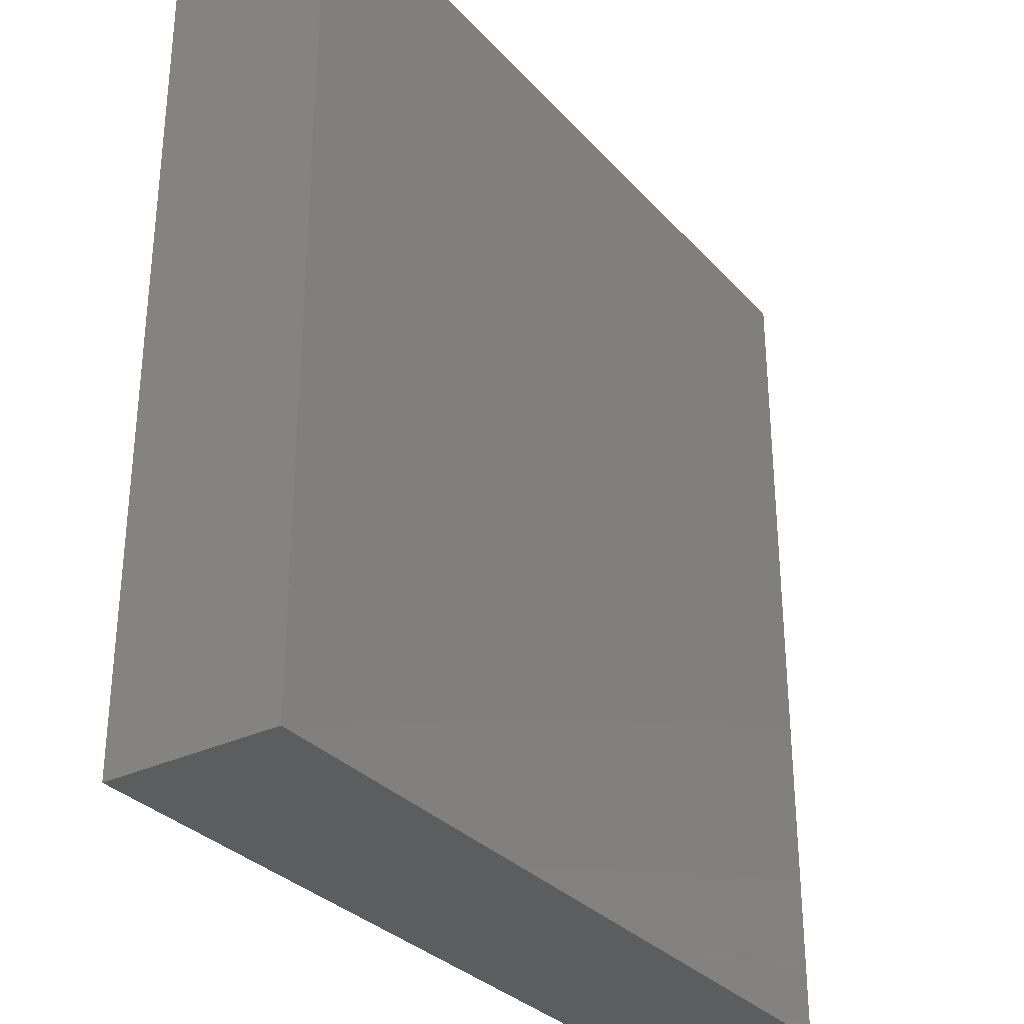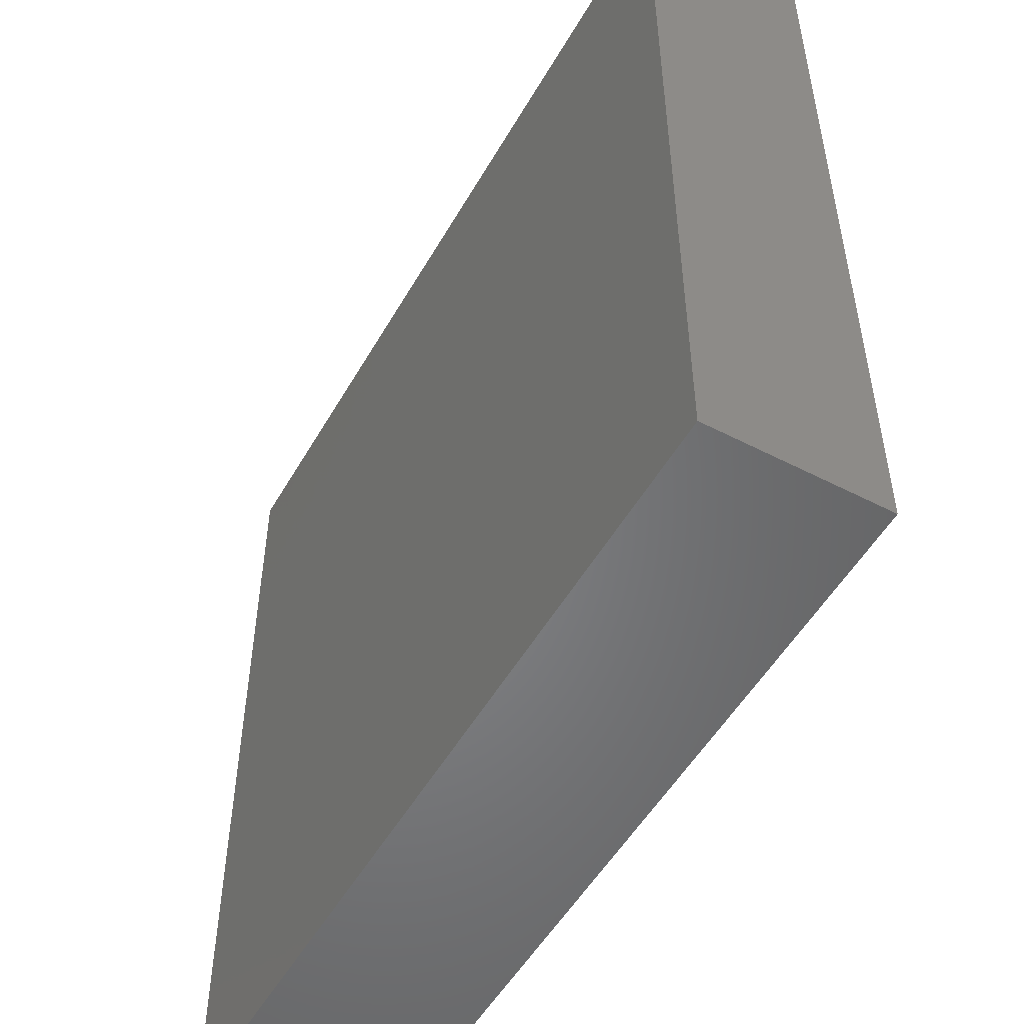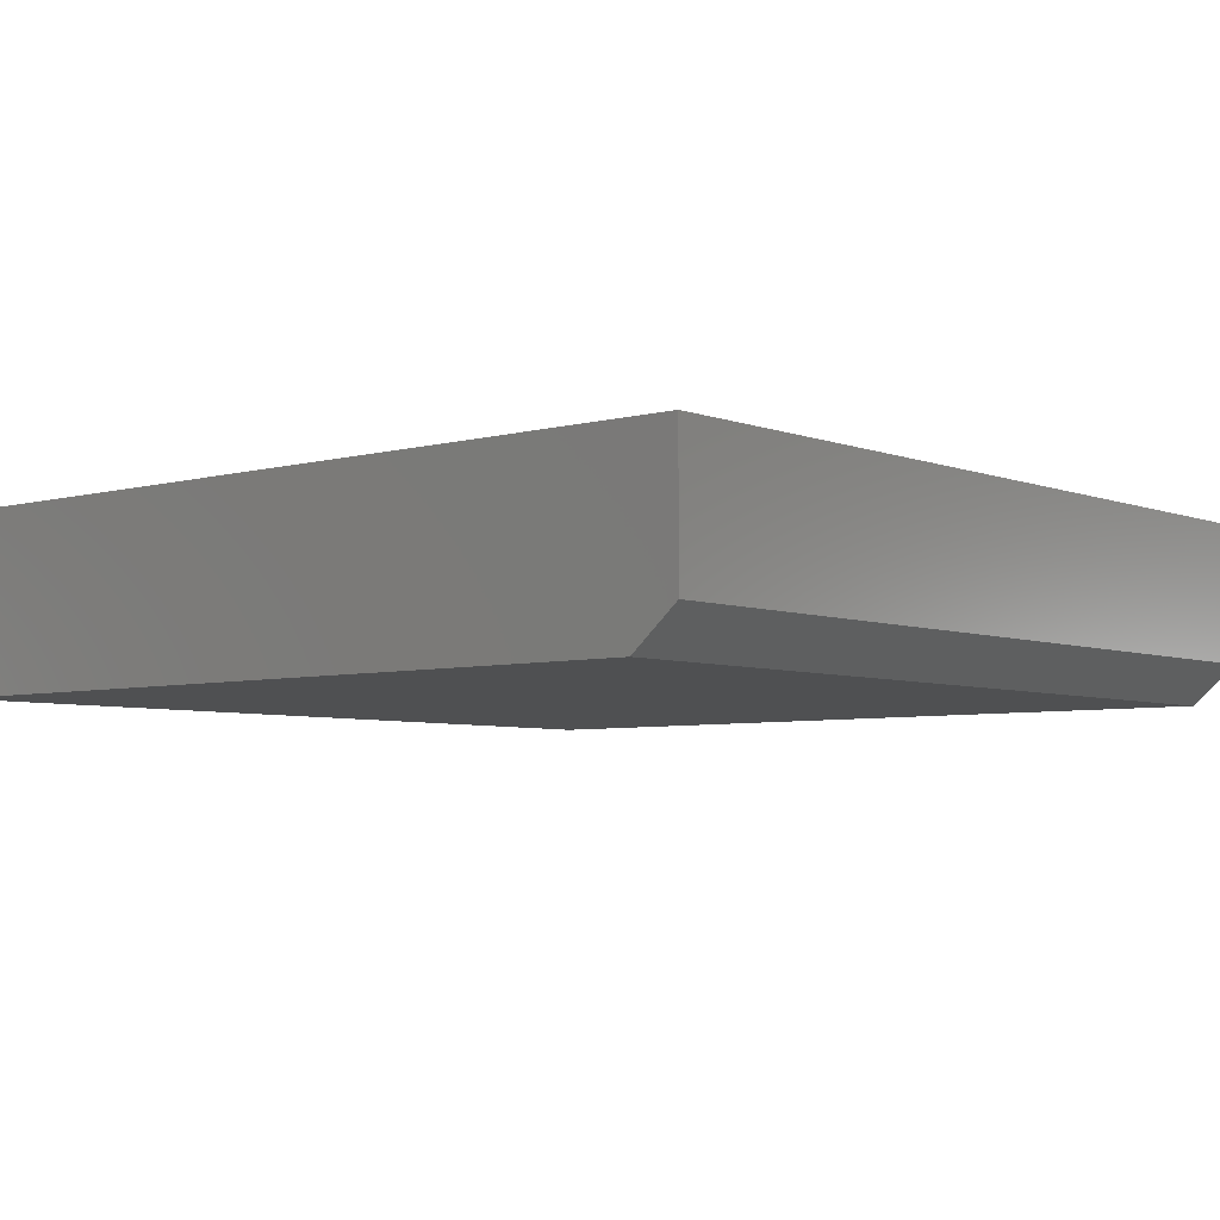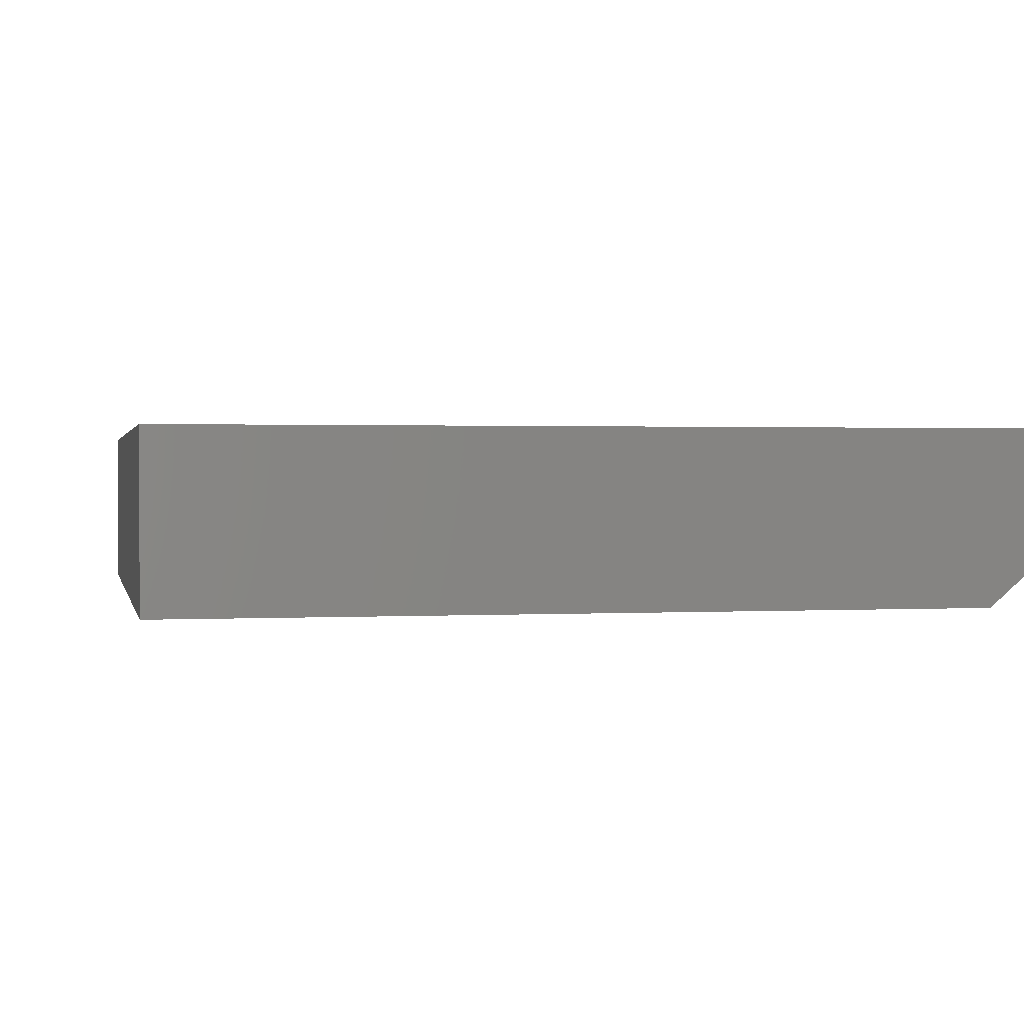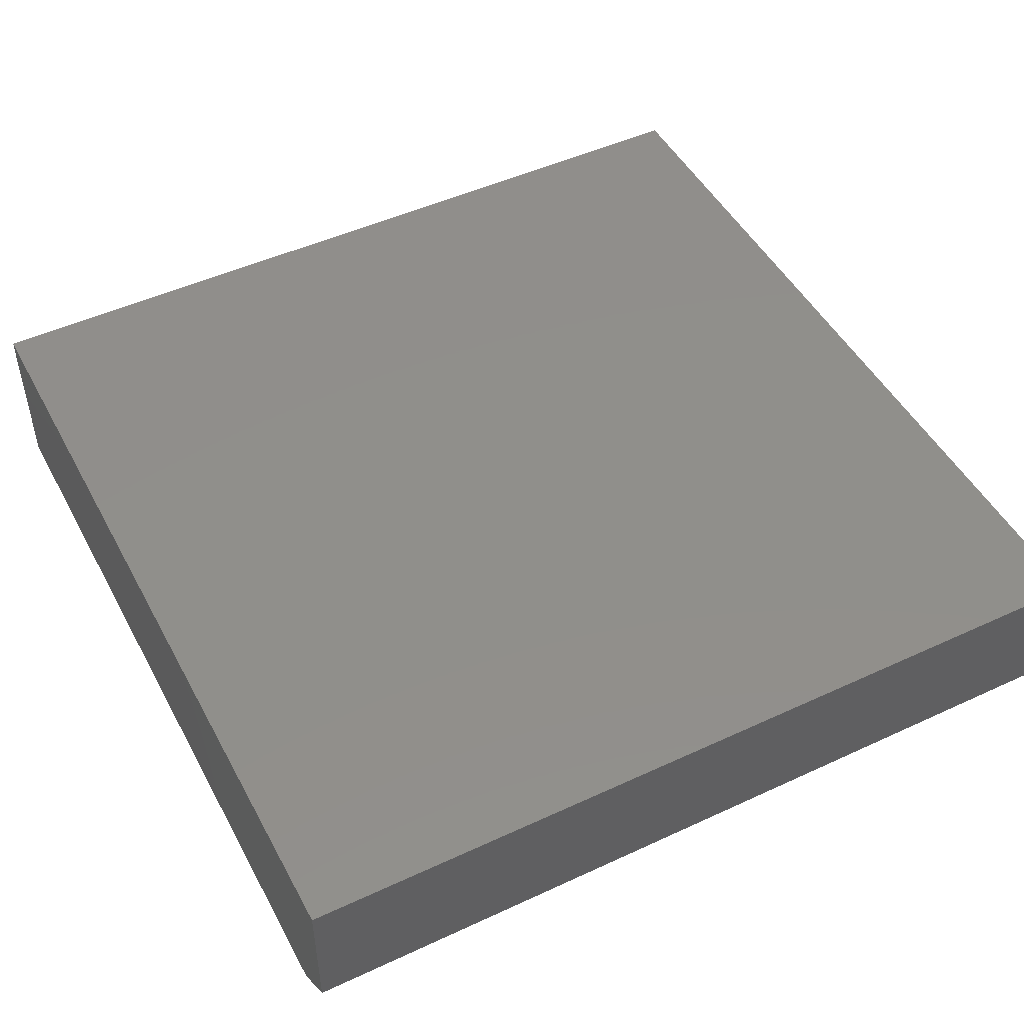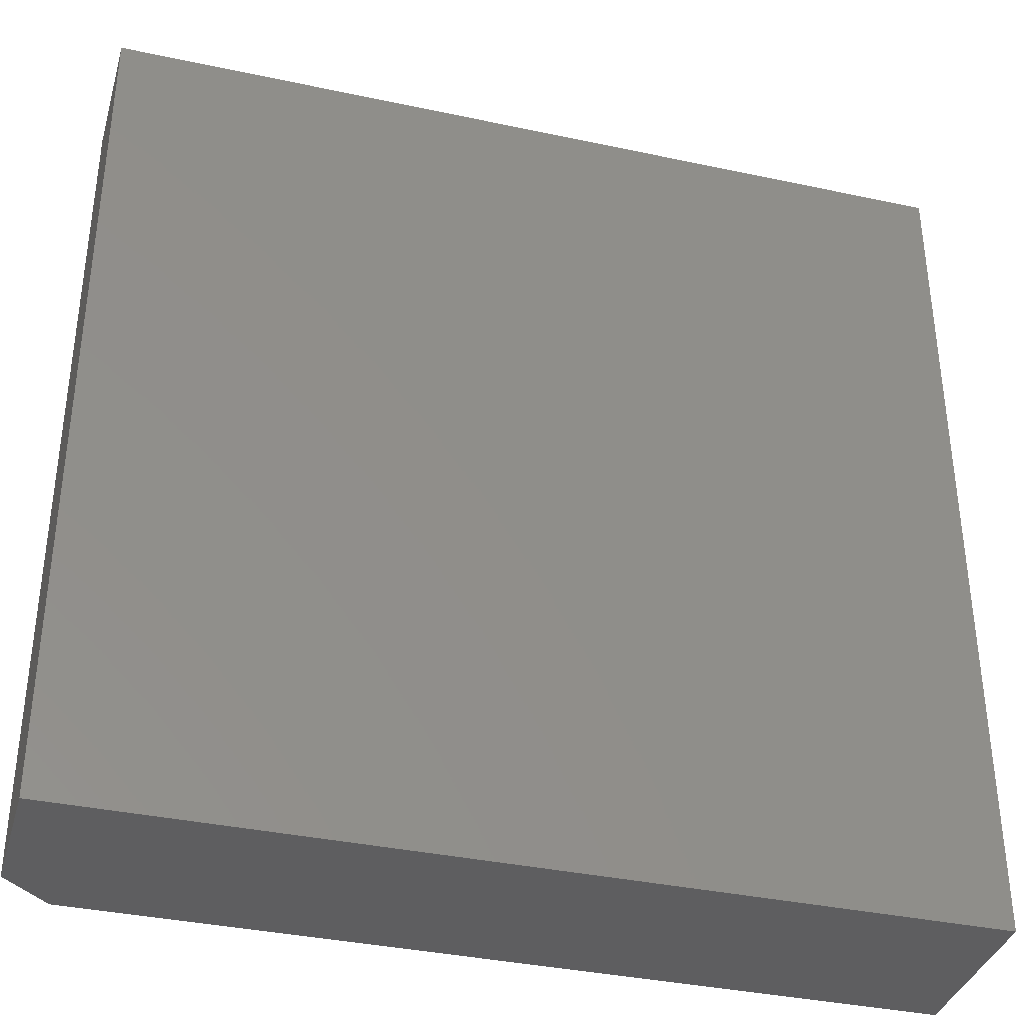
<metadata>
{"format":"stl","ext":"stl","renderer":"f3d","projection":"perspective","resolution":1024,"background":"white","views":[{"elev":-31.4,"azim":124.1,"up":"+Y"},{"elev":-52.1,"azim":60.8,"up":"+Y"},{"elev":-5.3,"azim":-139.6,"up":"+Z"},{"elev":1.0,"azim":168.1,"up":"+Z"},{"elev":48.4,"azim":-117.4,"up":"+Z"},{"elev":-36.5,"azim":-15.6,"up":"+Y"}]}
</metadata>
<code>
# stl→obj: 10 verts, 16 faces
v -0.2344 -0.6797 0
v -0.2344 0.3594 0
v 0.75 -0.6797 0
v 0.75 0.3594 0
v -0.2891 0.3594 0.2109
v -0.2891 0.3594 0.04688
v -0.2891 -0.6797 0.2109
v -0.2891 -0.6797 0.04688
v 0.75 0.3594 0.2109
v 0.75 -0.6797 0.2109
f 1 2 3
f 3 2 4
f 5 6 7
f 7 6 8
f 9 4 5
f 5 4 2
f 5 2 6
f 3 10 1
f 1 10 7
f 1 7 8
f 6 2 8
f 8 2 1
f 7 10 5
f 5 10 9
f 10 3 9
f 9 3 4

</code>
